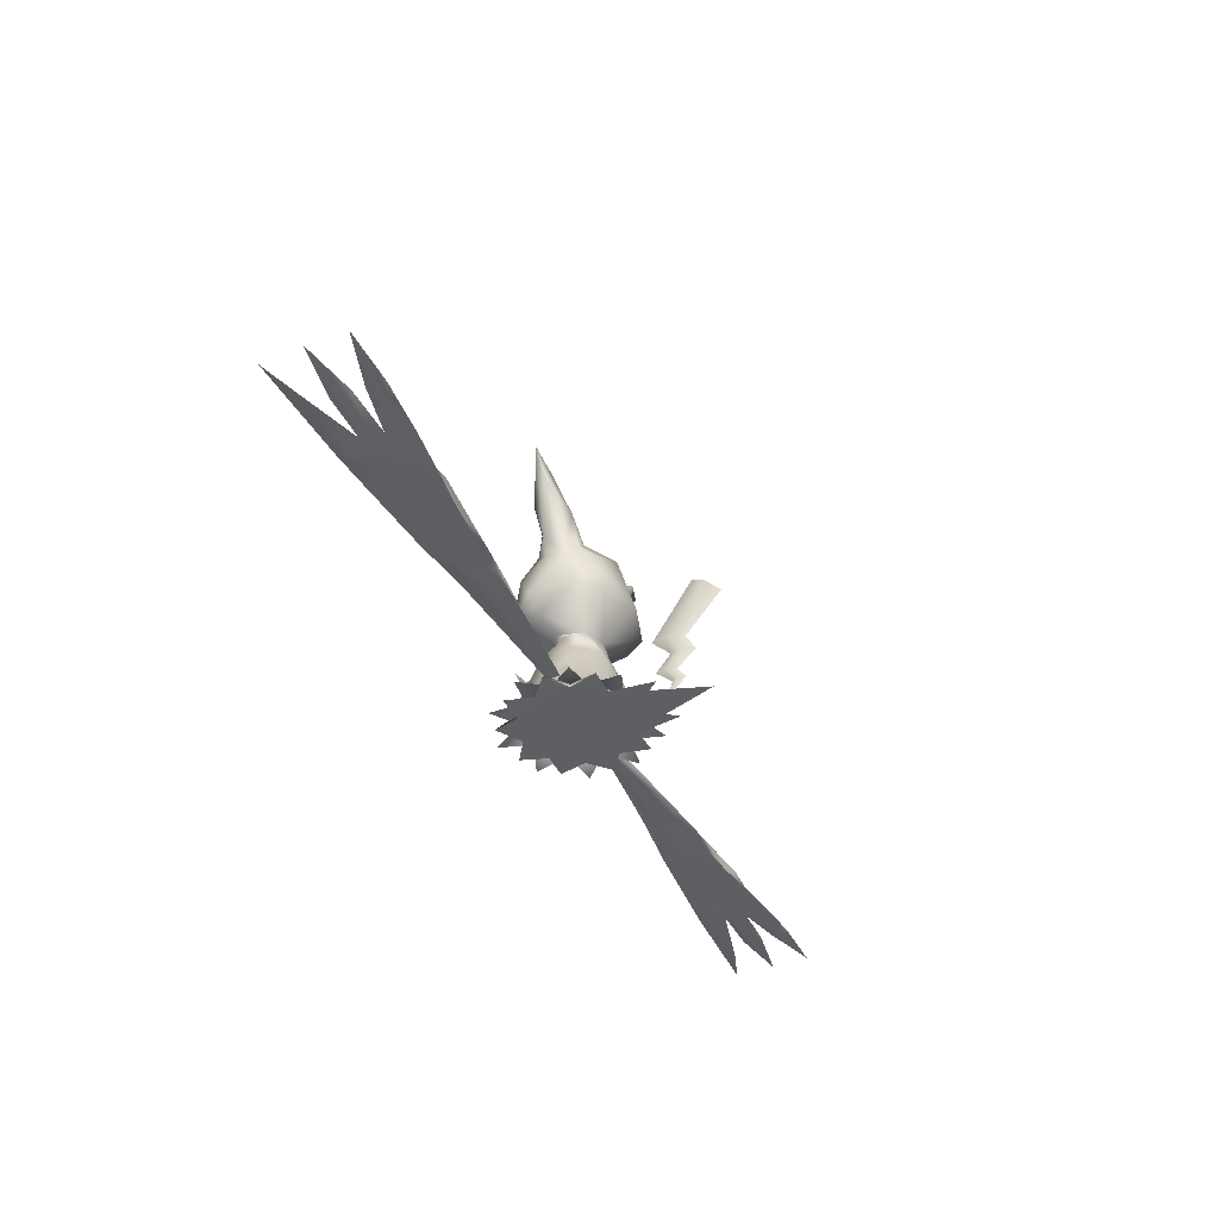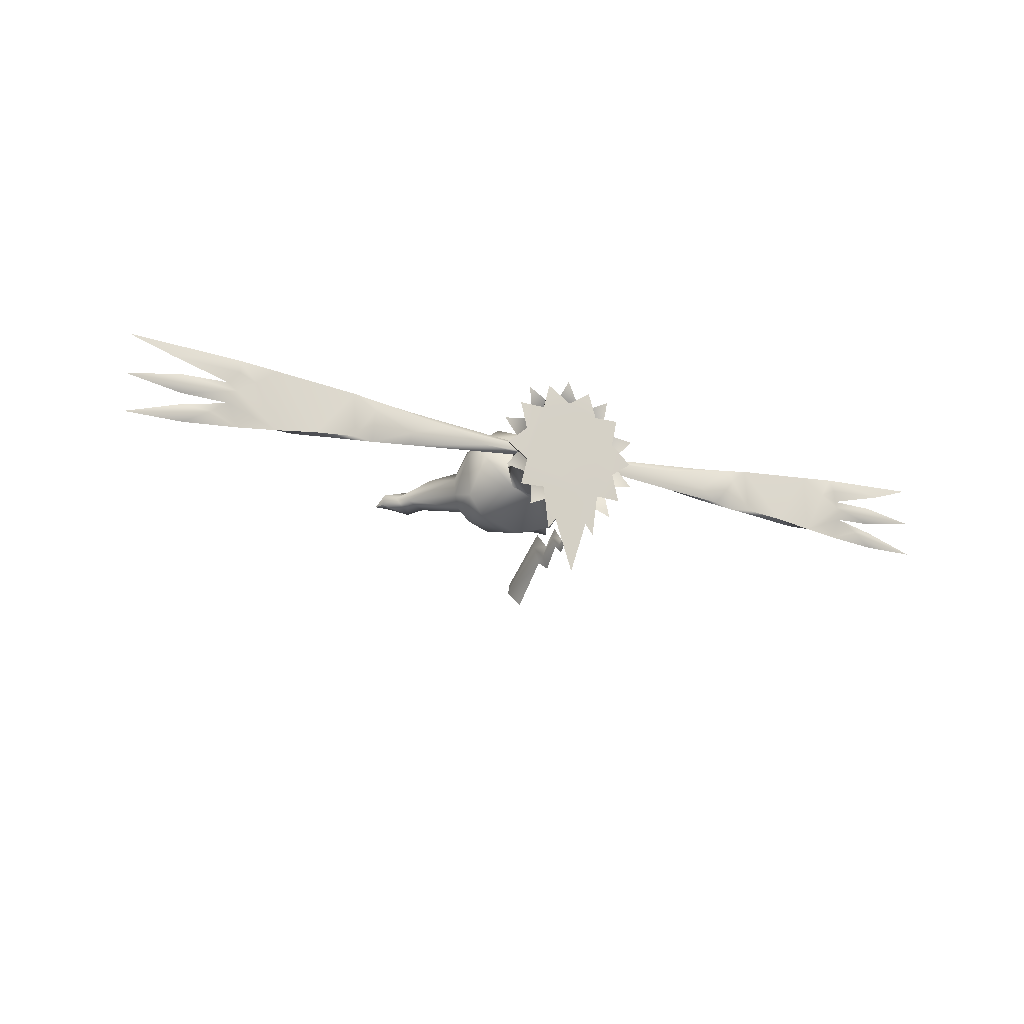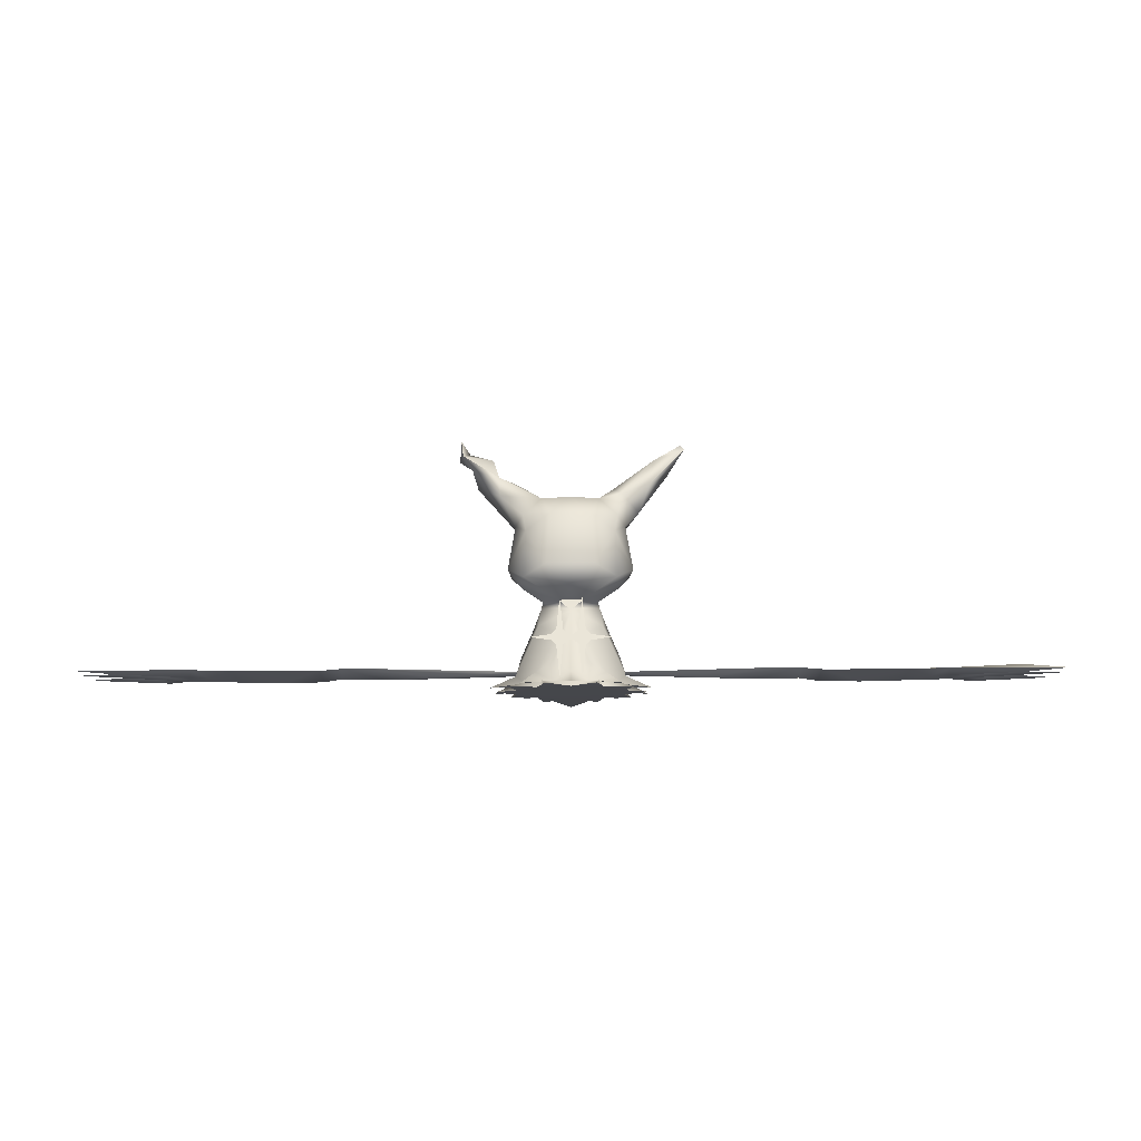
<metadata>
{"format":"obj","ext":"obj","renderer":"f3d","projection":"perspective","resolution":1024,"background":"white","views":[{"elev":-41.2,"azim":114.7,"up":"+Y"},{"elev":-18.2,"azim":-29.2,"up":"+Z"},{"elev":79.4,"azim":-0.2,"up":"+Z"}]}
</metadata>
<code>
v -0.02255 0.07576 0.09329
v -0.01747 0.08163 0.09175
v -0.02761 0.08115 0.09029
v -0.01669 0.1105 0.0788
v -0.02166 0.1157 0.0754
v -0.02685 0.11 0.0774
o pm0819_11_00_eye_mesh_shape_lod2_r_eye
g polygon_0
f 1 2 3
f 4 5 6
f 6 2 4
f 3 2 6
v 0.02166 0.1157 0.0754
v 0.01669 0.1105 0.0788
v 0.02685 0.11 0.0774
v 0.01747 0.08163 0.09175
v 0.02761 0.08115 0.09029
v 0.02255 0.07576 0.09329
o pm0819_11_00_eye_mesh_shape_lod2_l_eye
g polygon_0
f 7 8 9
f 10 9 8
f 11 9 10
f 11 10 12
v -0.09922 0.003019 0.1344
v -0.06935 0.02912 0.09299
v -0.08933 0.01128 0.06365
v -0.03413 0.01135 0.1029
v 0.08997 0.01163 -0.06372
v 0.157 0.003362 -0.05559
v 0.1117 0.0119 -0.0002622
v 0.1087 0.02833 -0.03441
v 2.409e-07 0.003191 0.1662
v 0.03413 0.01135 0.1029
v 3.907e-08 0.02861 0.1133
v 0.09922 0.003019 0.1344
v 0.08933 0.01128 0.06365
v -0.05555 0.1821 0.01748
v -3.894e-06 0.1582 0.0626
v -0.02445 0.181 0.04621
v 0.06935 0.02912 0.09299
v 0.1605 0.003359 0.05122
v 0.1098 0.02896 0.03533
v 0.09933 0.002929 -0.1342
v 0.06922 0.02963 -0.09242
v 0.03564 0.01147 -0.1058
v -0.1098 0.02896 0.03533
v -0.1605 0.003359 0.05122
v -0.1117 0.0119 -0.0002622
v -0.1087 0.02833 -0.03441
v -0.157 0.003362 -0.05559
v -0.08997 0.01163 -0.06372
v -2.203e-10 0.003567 -0.1658
v 1.467e-09 0.02892 -0.1081
v -0.03564 0.01147 -0.1058
v -0.09933 0.002929 -0.1342
v -0.06922 0.02963 -0.09242
v 0.02541 0.1087 0.07894
v 0.0648 0.1288 0.04368
v 0.02082 0.1109 0.07152
v -0.02541 0.1087 0.07894
v -0.02082 0.1109 0.07152
v -0.0648 0.1288 0.04368
v 0.02445 0.181 0.04621
v 0.05555 0.1821 0.01748
v -0.02648 0.07923 0.09334
v 0.02648 0.07923 0.09334
v 0.01968 0.07757 0.08686
v 0.03355 0.04791 0.1019
v -0.03355 0.04791 0.1019
v -0.01968 0.07757 0.08686
v 0.09987 0.07393 -0.01977
v -0.09987 0.07393 -0.01977
v 0.03368 0.129 -0.0651
v -4.735e-09 0.1278 -0.06664
v -1.321e-09 0.1814 -0.05145
v 0.04393 0.1812 -0.03362
v 0.07592 0.1288 -0.01712
v 0.05951 0.169 0.002275
v -0.03368 0.129 -0.0651
v -0.04393 0.1812 -0.03362
v -0.07592 0.1288 -0.01712
v -0.05951 0.169 0.002275
o pm0819_11_00_body_a_mesh_shape_lod2_body_a
g polygon_0
f 13 14 15
f 15 16 13
f 14 13 16
f 17 18 19
f 17 20 18
f 18 20 19
f 21 16 22
f 16 21 23
f 24 22 25
f 23 21 22
f 26 27 28
f 22 24 29
f 25 19 30
f 31 30 19
f 25 30 31
f 29 24 25
f 32 33 17
f 17 34 32
f 33 32 34
f 15 35 36
f 15 36 37
f 36 35 37
f 37 38 39
f 39 38 40
f 41 42 34
f 41 34 43
f 43 42 41
f 37 39 40
f 44 45 43
f 45 44 40
f 40 44 43
f 46 47 48
f 49 50 51
f 28 27 52
f 52 27 53
f 49 14 54
f 46 55 29
f 56 57 55
f 54 58 59
f 17 60 20
f 20 60 19
f 58 14 16
f 54 14 58
f 16 23 58
f 23 59 58
f 57 23 22
f 57 56 23
f 22 29 57
f 57 29 55
f 38 61 40
f 38 37 61
f 59 27 50
f 23 27 59
f 23 56 27
f 27 56 48
f 34 42 33
f 33 42 62
f 63 62 42
f 17 33 60
f 33 62 60
f 64 65 63
f 63 65 62
f 60 62 66
f 66 62 65
f 19 60 31
f 31 60 66
f 65 53 67
f 65 67 66
f 25 31 29
f 47 31 66
f 29 31 47
f 66 67 47
f 47 46 29
f 47 67 27
f 27 67 53
f 27 48 47
f 45 42 43
f 45 68 42
f 63 42 68
f 61 45 40
f 61 68 45
f 63 69 64
f 68 69 63
f 70 68 61
f 70 69 68
f 37 35 61
f 61 35 70
f 69 71 26
f 69 70 71
f 15 14 35
f 35 51 70
f 14 51 35
f 70 51 71
f 14 49 51
f 71 51 27
f 26 71 27
f 27 51 50
v -0.09887 0.2072 0.03632
v 0.09887 0.2072 0.03632
v -5.416e-06 0.2061 0.1053
v 0.05811 0.3924 0.03238
v 2.607e-05 0.4003 -0.01521
v -4.607e-05 0.3913 0.05353
v 0.05216 0.3932 -0.01792
v 2.101e-06 0.3795 -0.07985
v 0.07043 0.3772 -0.04235
v 0.08454 0.3178 -0.08345
v 1.388e-08 0.2406 -0.1202
v 0.09423 0.3515 -0.04254
v 0.08968 0.2413 -0.09273
v 0.1204 0.2414 -0.04769
v 0.1102 0.3343 -0.01898
v 0.1261 0.2422 0.04787
v 0.1114 0.3371 0.0173
v -0.05811 0.3924 0.03238
v -0.05216 0.3932 -0.01792
v -0.07042 0.3772 -0.04235
v -0.08454 0.3178 -0.08345
v -0.09423 0.3515 -0.04254
v -0.1204 0.2414 -0.04769
v -0.1102 0.3343 -0.01898
v -0.08968 0.2413 -0.09273
v -0.1114 0.3371 0.0173
v -0.1261 0.2422 0.04787
v -0.09331 0.2213 0.08576
v -0.08915 0.3157 0.08268
v -0.09541 0.3556 0.04263
v -0.04172 0.3474 0.09842
v -0.04816 0.2429 0.1206
v 0.04816 0.2429 0.1206
v 0.04172 0.3474 0.09842
v 0.09541 0.3556 0.04263
v 0.08915 0.3157 0.08268
v 0.09331 0.2213 0.08576
o pm0819_11_00_body_a_mesh_shape_lod2_body_b_00
g polygon_0
f 26 28 72
f 53 73 52
f 28 52 74
f 75 76 77
f 75 78 76
f 78 79 76
f 80 79 78
f 80 81 79
f 81 82 79
f 83 81 80
f 84 82 81
f 64 82 84
f 64 84 65
f 85 81 83
f 84 81 85
f 84 85 65
f 83 86 85
f 53 65 73
f 65 85 73
f 85 87 73
f 87 85 86
f 88 87 86
f 77 76 89
f 90 89 76
f 76 79 90
f 90 79 91
f 79 92 91
f 91 92 93
f 82 92 79
f 93 92 94
f 95 93 94
f 96 92 82
f 96 94 92
f 64 96 82
f 69 96 64
f 96 69 94
f 97 95 98
f 95 94 98
f 94 72 98
f 69 72 94
f 69 26 72
f 72 28 99
f 72 99 98
f 98 99 100
f 97 98 100
f 101 97 100
f 28 74 99
f 102 101 100
f 101 102 89
f 99 103 100
f 74 103 99
f 100 103 102
f 89 102 77
f 103 74 104
f 102 103 104
f 77 102 105
f 105 102 104
f 75 77 105
f 105 106 75
f 105 107 106
f 105 104 107
f 88 106 107
f 107 87 88
f 107 104 108
f 108 87 107
f 104 74 108
f 52 108 74
f 73 87 108
f 52 73 108
v -0.2187 0.4873 0.006659
v -0.2243 0.5237 -0.013
v -0.2262 0.4794 -0.02006
v -0.2051 0.4965 -0.0229
v 0.2349 0.5058 -0.0169
v 0.178 0.4698 -0.0283
v 0.2266 0.5135 -0.01383
v 0.1714 0.4795 -0.002
v -0.1676 0.4663 -0.03922
v -0.2004 0.46 -0.005296
v -0.188 0.4214 -0.0207
v -0.1436 0.4363 -0.03254
v -0.1426 0.3987 0.02919
v -0.1451 0.4401 0.01619
v -0.1057 0.4305 -0.01791
v -0.1567 0.4798 -0.003726
v 0.1198 0.4163 -0.04121
v 0.1994 0.45 -0.01951
v 0.1396 0.3661 0.01066
v 0.1626 0.4246 0.02063
v 0.1051 0.4029 0.03097
v 0.08852 0.4171 0.008156
o pm0819_11_00_body_a_mesh_shape_lod2_body_b_01
g polygon_0
f 109 110 111
f 109 112 110
f 113 114 115
f 113 115 116
f 110 112 111
f 111 112 117
f 109 111 118
f 118 111 117
f 119 118 117
f 117 120 119
f 91 93 120
f 120 93 119
f 93 95 119
f 97 119 95
f 121 119 97
f 119 121 118
f 121 97 101
f 121 101 89
f 118 121 122
f 121 89 122
f 109 118 122
f 89 123 122
f 90 123 89
f 90 91 123
f 91 120 123
f 123 120 122
f 122 120 124
f 109 122 124
f 120 117 124
f 117 112 124
f 124 112 109
f 80 125 83
f 83 125 86
f 86 125 126
f 126 125 114
f 126 114 113
f 127 86 126
f 88 86 127
f 106 88 127
f 128 126 113
f 127 126 128
f 129 106 127
f 127 128 129
f 75 106 129
f 116 128 113
f 116 129 128
f 130 75 129
f 130 129 116
f 130 78 75
f 114 116 115
f 114 125 116
f 125 130 116
f 125 78 130
f 80 78 125
v 0.06061 0.01777 0.08385
v -2.606e-05 -0.0003968 0.1125
v 0.0509 0.001992 0.1466
v 0.1079 0.0001073 -0.03511
v 0.09852 0.01828 -0.03229
v 0.1544 0.001947 -0.0034
v 0.1229 0.002042 -0.09347
v 0.06735 0.0005192 -0.09225
v 0.03753 0.00222 -0.1603
v 0.05577 0.002584 -0.182
v 0.06644 6.84e-06 0.09157
v 0.1224 0.001775 0.09336
v 0.1088 0.0005142 0.03555
v -3.189e-07 0.001982 -0.2714
v 2.487e-07 0.01756 -0.1102
v 0.03489 0.01787 -0.101
v -0.06061 0.01777 0.08385
v -0.0509 0.001992 0.1466
v -0.1224 0.001775 0.09336
v -0.06644 6.84e-06 0.09157
v -0.1079 0.0001073 -0.03511
v -0.09852 0.01828 -0.03229
v -0.1229 0.002042 -0.09347
v -0.06735 0.0005192 -0.09225
v -0.05577 0.002584 -0.182
v -0.03753 0.00222 -0.1603
v -0.1088 0.0005142 0.03555
v -0.1544 0.001947 -0.0034
v -0.03489 0.01787 -0.101
v -0.0401 0.1042 0.04382
v 0.0401 0.1042 0.04382
v 0.0396 0.1043 -0.04573
v -0.0396 0.1043 -0.04573
o pm0819_11_00_body_b_mesh_shape_lod2_body_a
g polygon_0
f 131 132 133
f 134 135 136
f 137 135 134
f 138 137 134
f 139 140 138
f 133 132 141
f 131 133 141
f 141 142 131
f 131 142 143
f 143 142 141
f 144 145 139
f 139 146 140
f 140 146 138
f 143 136 135
f 138 135 137
f 147 148 132
f 147 149 150
f 151 152 153
f 153 152 154
f 154 155 156
f 150 132 148
f 150 148 147
f 157 149 147
f 152 158 157
f 158 152 151
f 145 144 156
f 154 159 155
f 155 159 156
f 154 151 153
f 157 151 150
f 138 150 151
f 138 132 150
f 138 134 141
f 151 157 158
f 143 134 136
f 138 141 132
f 143 141 134
f 157 150 149
f 160 132 161
f 145 162 146
f 139 145 146
f 146 162 138
f 145 163 162
f 145 159 163
f 159 154 163
f 159 145 156
f 143 161 131
f 161 132 131
f 147 132 160
f 160 157 147
f 163 154 152
f 163 152 160
f 160 152 157
f 135 161 143
f 162 161 135
f 162 135 138
f 156 144 139
f 138 156 139
f 138 154 156
f 138 151 154
v 7.143e-10 0.007157 -0.1791
v 2.292e-23 0.04409 -0.2194
v 0.005828 0.04245 -0.2039
v 1.897e-23 0.04104 -0.1907
v 1.511e-23 0.06775 -0.1998
v 0.00722 0.06846 -0.1789
v 7.861e-24 0.07058 -0.1577
v 5.401e-24 0.1074 -0.1883
v 0.009469 0.1057 -0.2131
v 1.45e-23 0.1032 -0.2403
v -2.274e-15 0.1395 -0.2183
v 0.01225 0.1416 -0.1835
v -8.108e-24 0.1459 -0.1513
v -2.007e-23 0.273 -0.2349
v 0.01681 0.2501 -0.2645
v -1.583e-24 0.2273 -0.2942
v -1.115e-23 0.2544 -0.2678
v -0.01681 0.2501 -0.2645
v -0.01225 0.1416 -0.1835
v -0.009469 0.1057 -0.2131
v -0.00722 0.06846 -0.1789
v -0.005828 0.04245 -0.2039
o pm0819_11_00_body_c_mesh_shape_lod2_body_b_00
g polygon_0
f 164 165 166
f 164 166 167
f 165 168 166
f 166 169 167
f 166 168 169
f 167 169 170
f 169 171 170
f 169 168 172
f 172 171 169
f 172 168 173
f 174 172 173
f 172 175 171
f 175 172 174
f 171 175 176
f 176 175 177
f 175 174 178
f 177 175 178
f 178 174 179
f 178 180 177
f 179 180 178
f 180 179 181
f 177 180 181
f 174 181 179
f 182 177 181
f 182 181 174
f 176 177 182
f 182 171 176
f 182 174 183
f 183 171 182
f 183 174 173
f 173 168 183
f 184 171 183
f 183 168 184
f 170 171 184
f 184 167 170
f 184 168 185
f 185 167 184
f 185 168 165
f 164 167 185
f 164 185 165
v 0.7571 0.04935 -0.04268
v 0.8695 0.04068 -0.04289
v 0.8665 0.04064 -0.07965
v 0.7546 0.03882 0.07303
v 0.6738 0.03686 0.06522
v 0.7211 0.02784 0.02714
v 0.674 0.0312 -0.06474
v 0.6308 0.04845 -0.05909
v 0.7209 0.05103 -0.02646
v 0.1097 0.03598 -0.0146
v 0.2834 0.03537 -0.03015
v 0.3703 0.02852 -0.01438
v 0.7744 0.03699 -0.02386
v 0.7546 0.03722 -0.07179
v 0.761 0.02528 0.0004679
v 0.7745 0.04468 0.02369
v 0.5004 0.03892 0.05136
v 0.457 0.04323 0.04712
v 0.457 0.02589 0.01753
v 0.8137 0.02757 -0.05182
v 0.4568 0.04233 -0.04647
v 0.5441 0.04519 -0.0524
v 0.5005 0.0288 -0.04671
v 0.871 0.03933 0.01959
v 0.8711 0.04236 -0.0191
v 0.8969 0.03224 0.05182
v 0.8957 0.04636 0.06506
v 0.9848 0.03678 0.08208
v 0.2401 0.04597 -0.0108
v 0.5873 0.02781 -0.05441
v 0.06648 0.03814 0.01063
v 0.06648 0.03479 0.003987
v 0.1097 0.04007 0.01483
v 0.06648 0.04148 -0.003987
v 0.06648 0.03814 -0.01063
v 0.757 0.02746 0.04279
v 0.3703 0.0447 -0.03694
v 0.3702 0.04374 0.03759
v 0.2834 0.02869 0.01276
v 0.4137 0.03444 -0.04026
v 0.9878 0.03751 -0.001174
v 0.985 0.03827 -0.08023
o pm0819_11_00_left_feeler_mesh_shape_lod2_body_a
g polygon_0
f 186 187 188
f 189 190 191
f 192 193 194
f 194 193 190
f 195 196 197
f 198 187 186
f 199 192 186
f 192 198 200
f 194 190 201
f 190 189 201
f 192 199 198
f 202 203 204
f 205 187 198
f 206 207 208
f 209 201 200
f 201 210 198
f 198 210 200
f 211 212 213
f 214 196 195
f 208 207 215
f 216 217 218
f 219 216 218
f 220 219 195
f 217 220 195
f 215 193 192
f 211 221 201
f 212 211 201
f 189 212 201
f 211 189 221
f 202 207 203
f 193 202 190
f 196 214 222
f 223 218 224
f 214 218 223
f 222 225 196
f 224 203 223
f 222 206 225
f 207 193 215
f 193 207 202
f 190 202 215
f 194 201 198
f 199 205 198
f 188 205 199
f 199 186 188
f 189 211 213
f 212 189 213
f 226 209 200
f 200 210 226
f 187 205 227
f 187 227 188
f 188 227 205
f 215 202 208
f 202 204 208
f 206 208 204
f 191 221 189
f 201 221 191
f 194 198 186
f 186 192 194
f 201 191 200
f 192 200 191
f 201 209 210
f 226 210 209
f 224 218 217
f 217 195 224
f 214 195 219
f 214 219 218
f 206 222 203
f 203 207 206
f 192 191 190
f 192 190 215
f 197 224 195
f 203 224 197
f 222 214 223
f 223 203 222
f 204 203 197
f 197 225 204
f 204 225 206
f 225 197 196
v -0.8665 0.04064 -0.07965
v -0.8695 0.04068 -0.04289
v -0.7571 0.04935 -0.04268
v -0.7211 0.02784 0.02714
v -0.6738 0.03686 0.06522
v -0.7546 0.03882 0.07303
v -0.674 0.0312 -0.06474
v -0.7209 0.05103 -0.02646
v -0.6308 0.04845 -0.05909
v -0.761 0.02528 0.0004679
v -0.7744 0.03699 -0.02386
v -0.7546 0.03722 -0.07179
v -0.7745 0.04468 0.02369
v -0.457 0.04346 0.04722
v -0.5004 0.03892 0.05136
v -0.457 0.02656 0.01763
v -0.8137 0.02757 -0.05182
v -0.5441 0.04519 -0.0524
v -0.4568 0.04153 -0.04672
v -0.5005 0.02881 -0.04671
v -0.871 0.03933 0.01959
v -0.8711 0.04236 -0.0191
v -0.9848 0.03678 0.08208
v -0.8969 0.03224 0.05182
v -0.985 0.03827 -0.08023
v -0.1099 0.04094 0.01323
v -0.2401 0.04564 -0.0104
v -0.3702 0.04415 0.03712
v -0.5873 0.02781 -0.05441
v -0.06648 0.03814 0.01063
v -0.06648 0.04148 -0.003987
v -0.06648 0.03814 -0.01063
v -0.3702 0.04286 -0.03795
v -0.2834 0.0292 0.01263
v -0.3703 0.0285 -0.01452
v -0.757 0.02746 0.04279
v -0.9878 0.03751 -0.001174
v -0.1967 0.03173 -0.009091
v -0.06648 0.03479 -0.003987
v -0.06648 0.03479 0.003987
o pm0819_11_00_right_feeler_mesh_shape_lod2_body_a
g polygon_0
f 228 229 230
f 231 232 233
f 234 235 236
f 236 235 232
f 237 238 234
f 230 229 238
f 239 230 234
f 232 240 233
f 234 238 239
f 241 242 243
f 244 238 229
f 245 246 247
f 237 240 248
f 240 238 249
f 237 249 238
f 250 233 240
f 251 233 250
f 244 252 228
f 252 229 228
f 253 254 255
f 245 247 256
f 253 257 258
f 254 259 260
f 261 255 241
f 260 262 246
f 240 263 251
f 250 240 251
f 263 233 251
f 242 241 245
f 235 238 240
f 236 242 245
f 245 256 236
f 236 232 242
f 234 236 256
f 232 256 242
f 235 240 232
f 228 239 244
f 238 244 239
f 228 230 239
f 264 249 237
f 264 237 248
f 244 229 252
f 247 242 256
f 243 242 247
f 243 247 246
f 262 243 246
f 241 243 262
f 231 233 263
f 240 231 263
f 235 230 238
f 234 230 235
f 237 231 240
f 237 234 231
f 248 240 249
f 264 248 249
f 258 259 254
f 254 253 258
f 260 255 254
f 260 241 255
f 246 241 260
f 245 241 246
f 234 232 231
f 232 234 256
f 260 259 265
f 265 259 266
f 266 267 265
f 265 262 260
f 257 253 267
f 265 261 262
f 267 261 265
f 261 267 253
f 241 262 261
f 255 261 253
v 0.023 0.01454 0.1241
v 0.02978 0.08309 0.09915
v 0.01622 0.08309 0.09915
v 0.04006 0.09274 0.09564
v 0.005944 0.09274 0.09564
v 0.08169 0.09912 0.09332
v 0.04006 0.1055 0.091
v 0.005944 0.1055 0.091
v -0.0356 0.09912 0.09332
v 0.02978 0.1151 0.08748
v 0.01622 0.1151 0.08748
v 0.023 0.1837 0.06254
o pm0819_11_00_eff_l_mesh_shape_lod2_eff_l
g polygon_0
f 268 269 270
f 271 270 269
f 272 270 271
f 271 273 274
f 271 275 272
f 274 275 271
f 276 272 275
f 274 277 275
f 275 277 278
f 279 278 277
v -0.022 0.01443 0.1238
v -0.01522 0.08297 0.09883
v -0.02878 0.08297 0.09883
v -0.03906 0.09263 0.09532
v -0.004944 0.09263 0.09532
v 0.03669 0.099 0.093
v -0.004944 0.1054 0.09068
v -0.03906 0.1054 0.09068
v -0.08069 0.099 0.093
v -0.01522 0.115 0.08717
v -0.02878 0.115 0.08717
v -0.022 0.1836 0.06222
o pm0819_11_00_eff_r_mesh_shape_lod2_eff_r
g polygon_0
f 280 281 282
f 281 283 282
f 284 283 281
f 285 286 284
f 284 287 283
f 286 287 284
f 288 283 287
f 289 287 286
f 290 287 289
f 290 289 291

</code>
